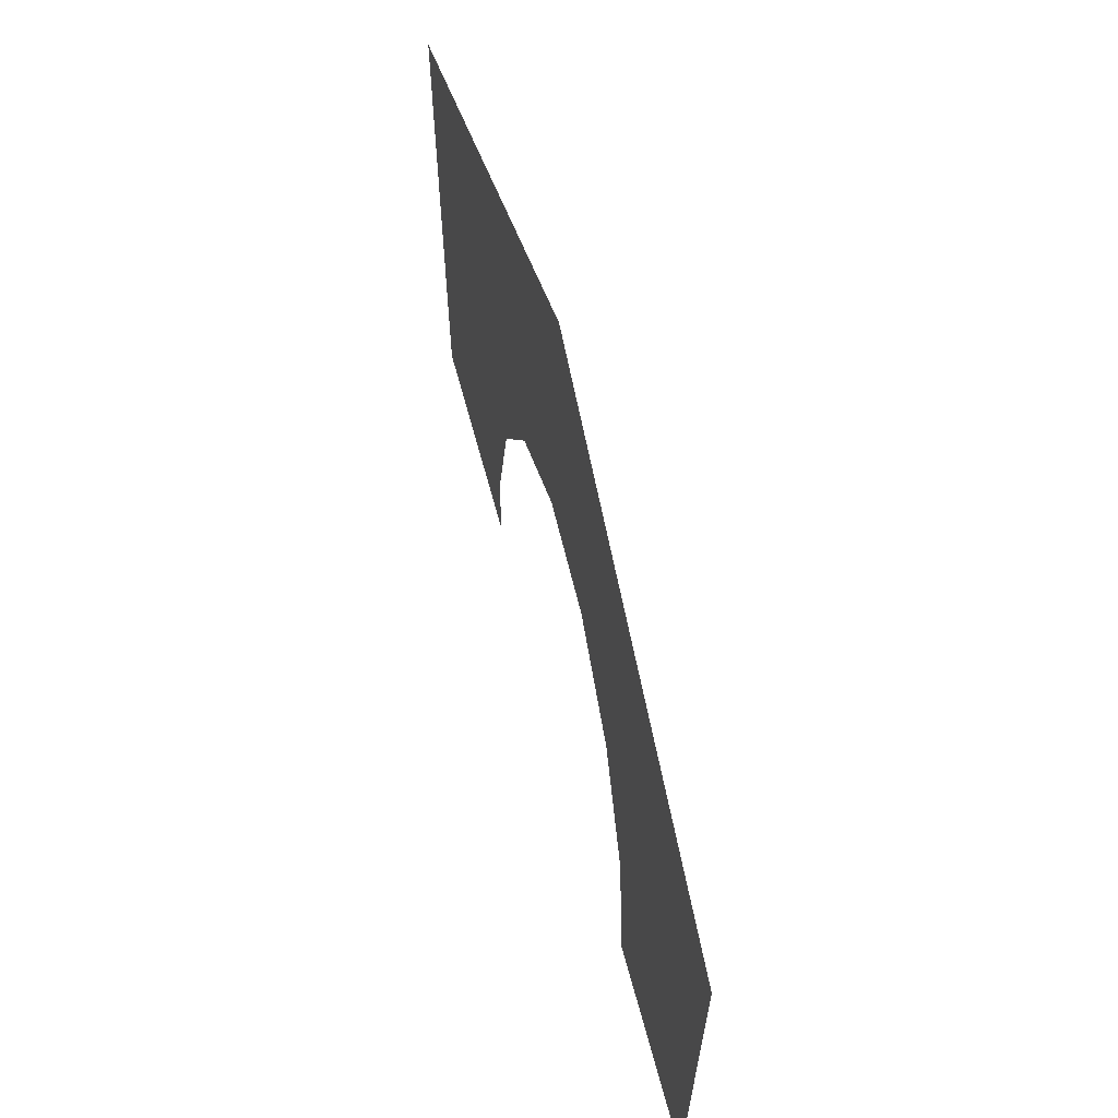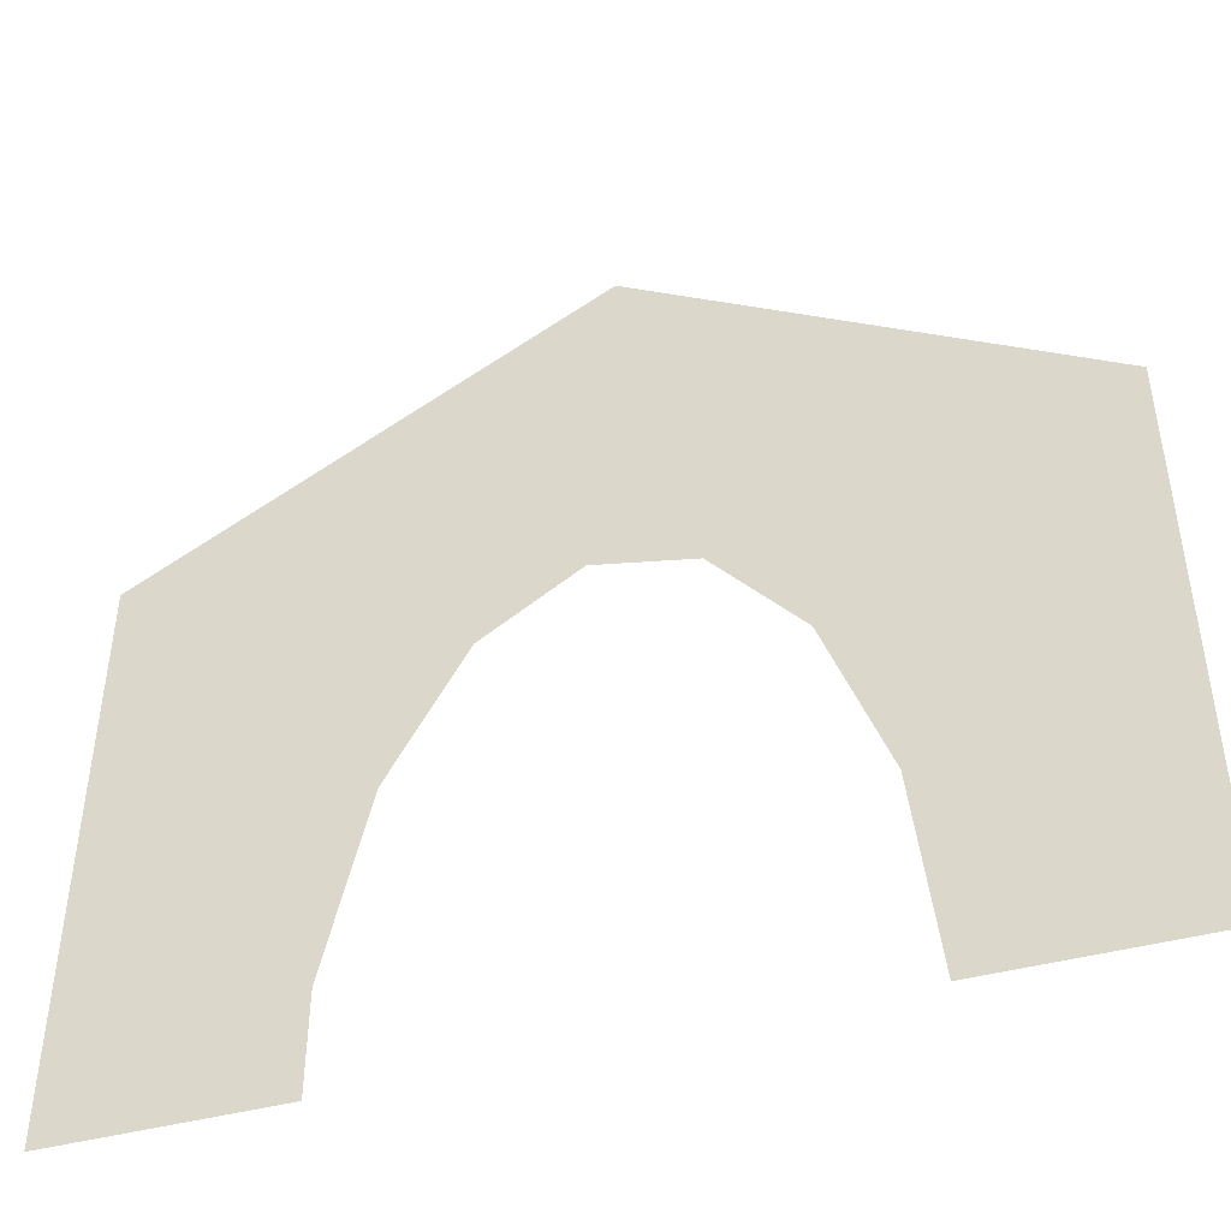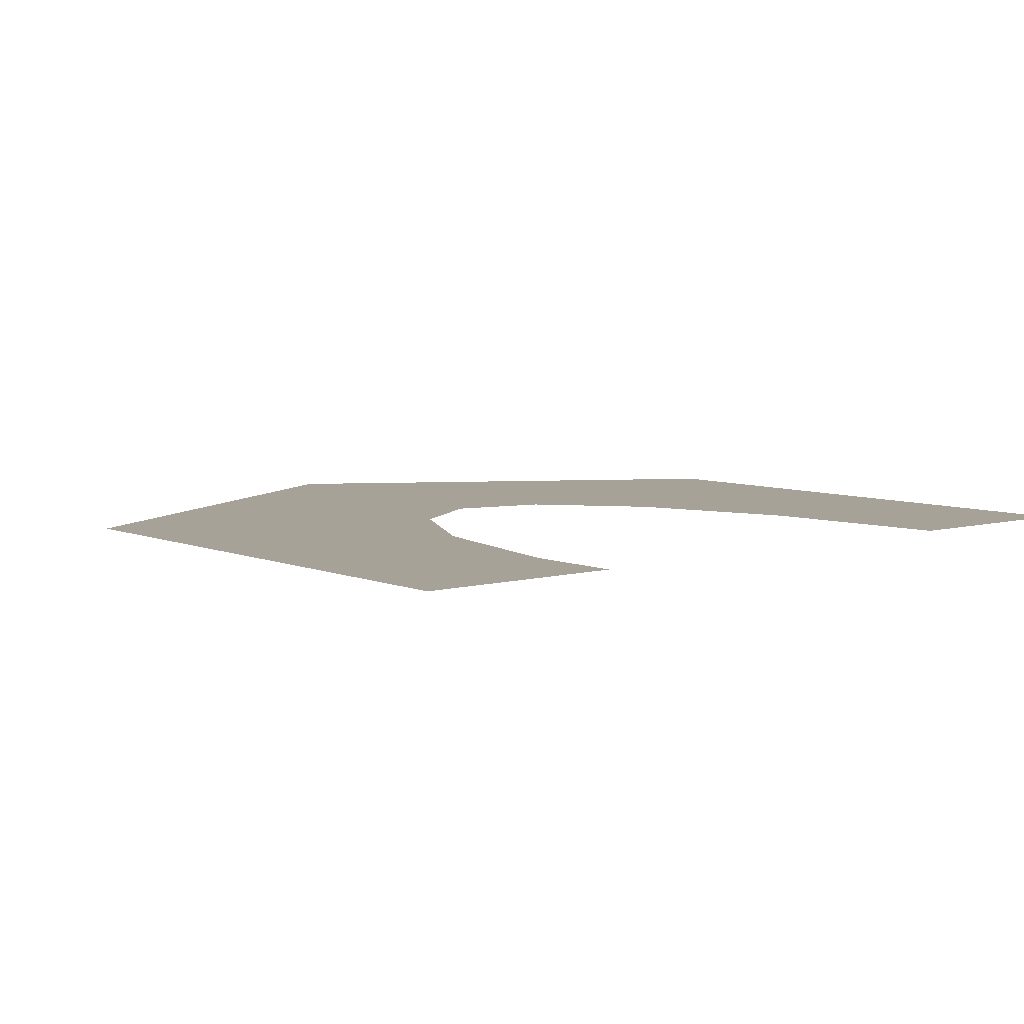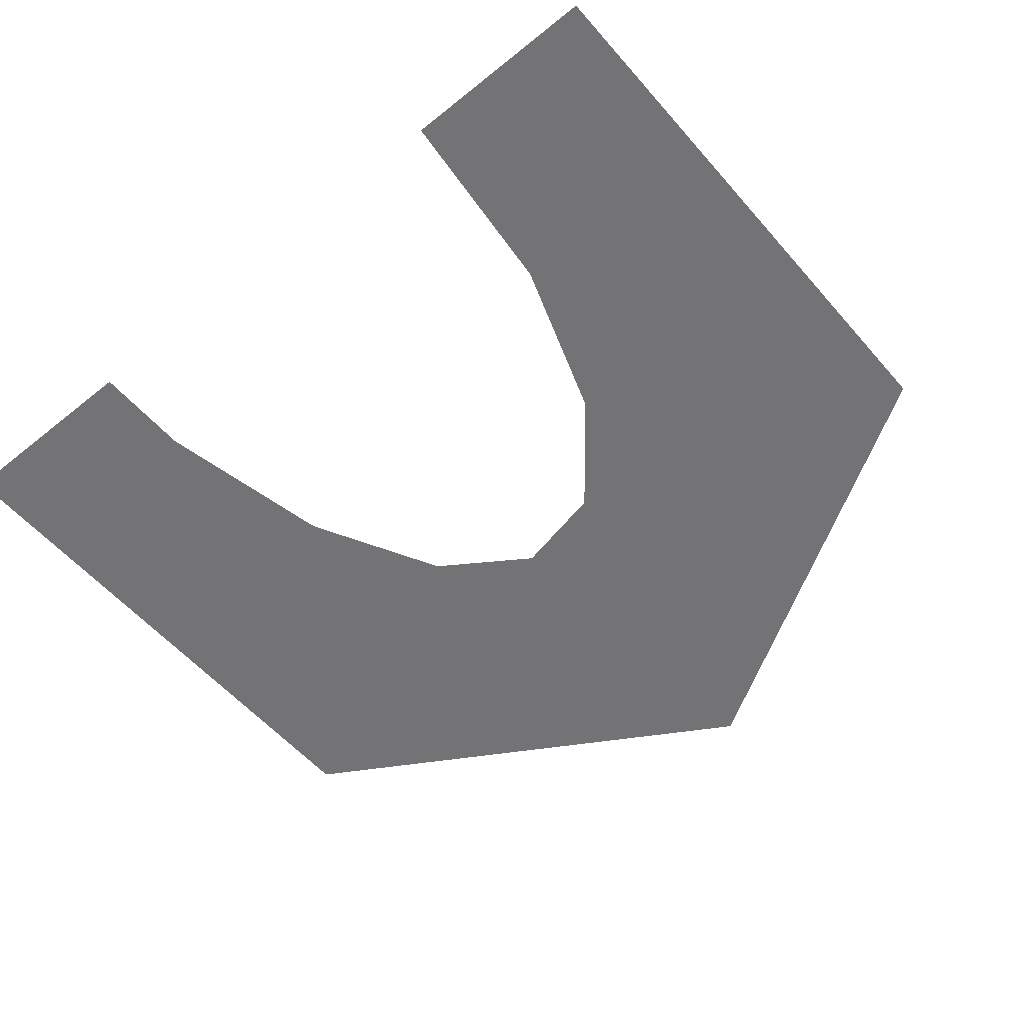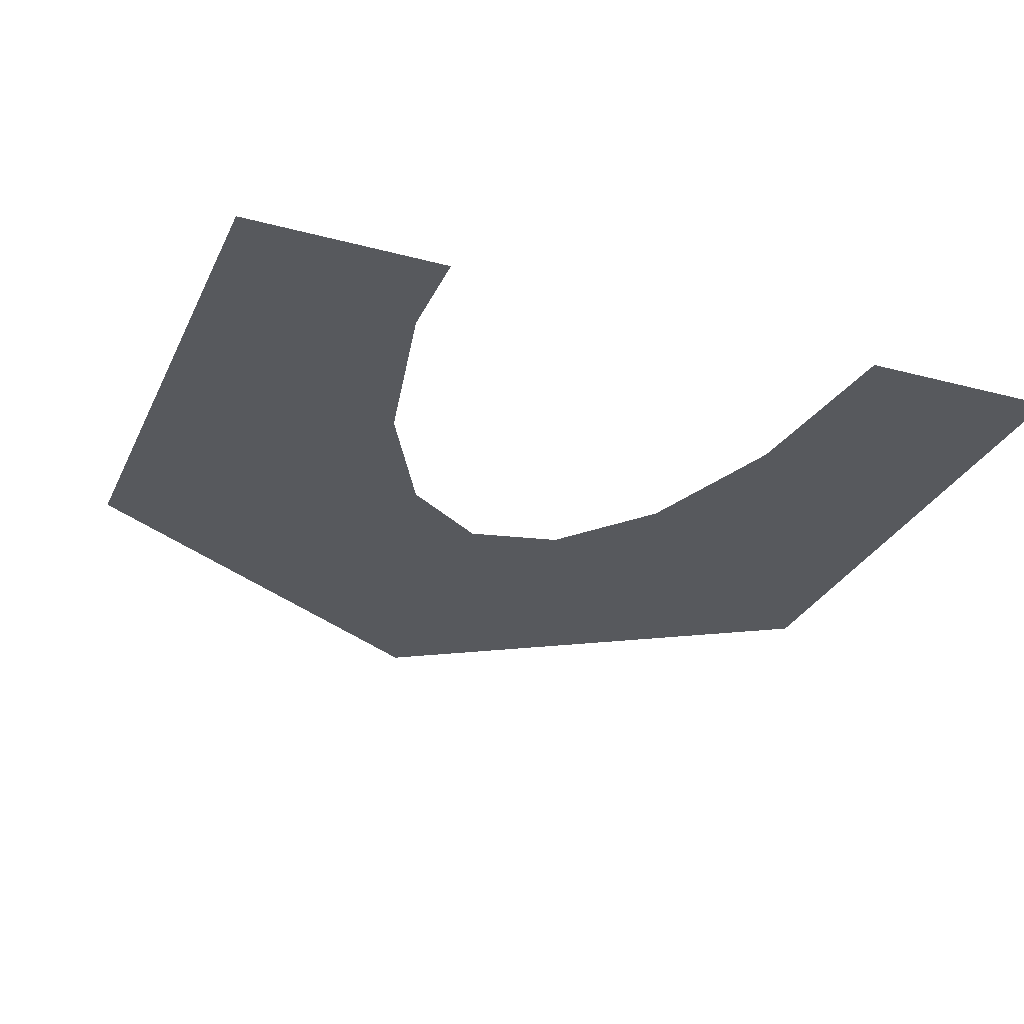
<metadata>
{"format":"obj","ext":"obj","renderer":"f3d","projection":"perspective","resolution":1024,"background":"white","views":[{"elev":66.1,"azim":74.9,"up":"+Y"},{"elev":-46.1,"azim":16.5,"up":"+Y"},{"elev":6.5,"azim":-39.3,"up":"+Z"},{"elev":-56.0,"azim":40.2,"up":"+Z"},{"elev":-29.5,"azim":-21.5,"up":"+Z"}]}
</metadata>
<code>
v 18.05 -1e-06 -9.5
v 18.05 23.67 -9.5
v 9.605 -1e-06 -9.5
v 8.775 8.18 -9.5
v 6.427 14.94 -9.5
v 2.968 19.13 -9.5
v 0 34.64 -9.5
v -1.004 20 -9.5
v -4.802 17.42 -9.5
v -7.771 11.82 -9.5
v -18.05 23.67 -9.5
v -9.395 4.181 -9.5
v -9.395 -1e-06 -9.5
v -18.05 -1e-06 -9.5
f 1 2 3
f 3 2 4
f 4 2 5
f 5 2 6
f 6 2 7
f 6 7 8
f 8 7 9
f 9 7 10
f 10 7 11
f 12 10 11
f 13 12 11
f 13 11 14

</code>
